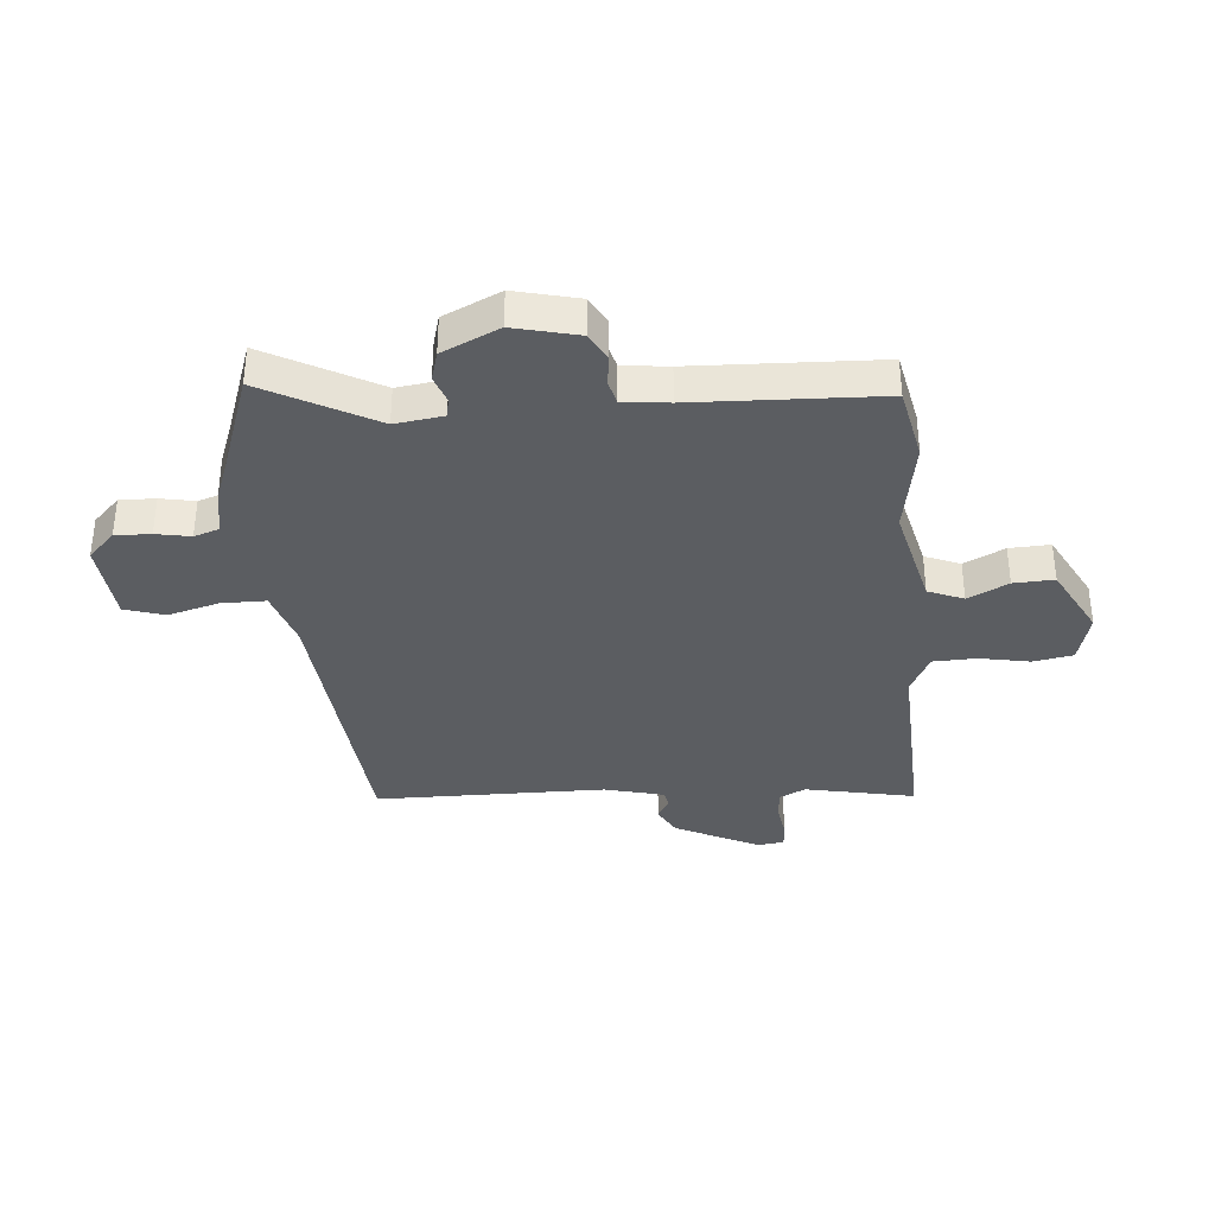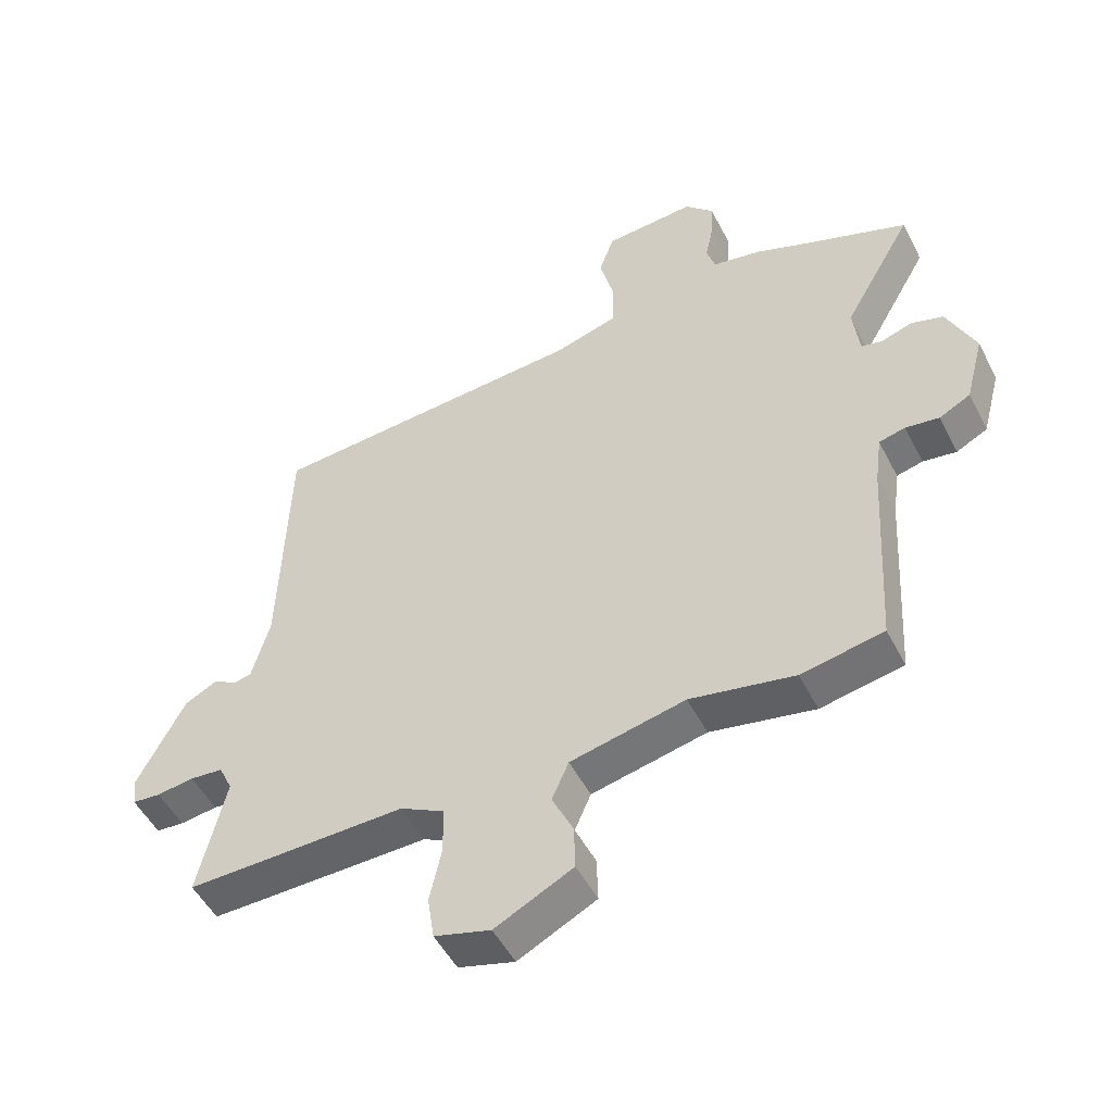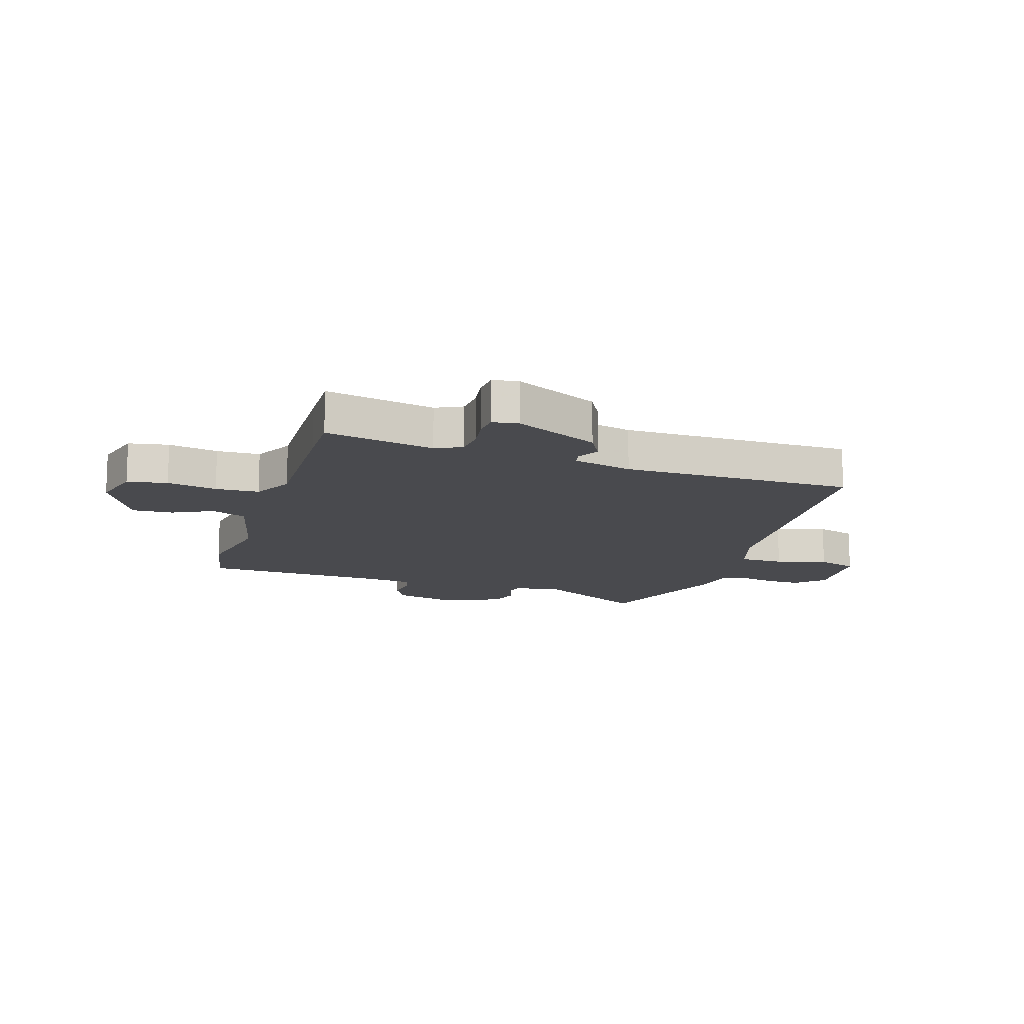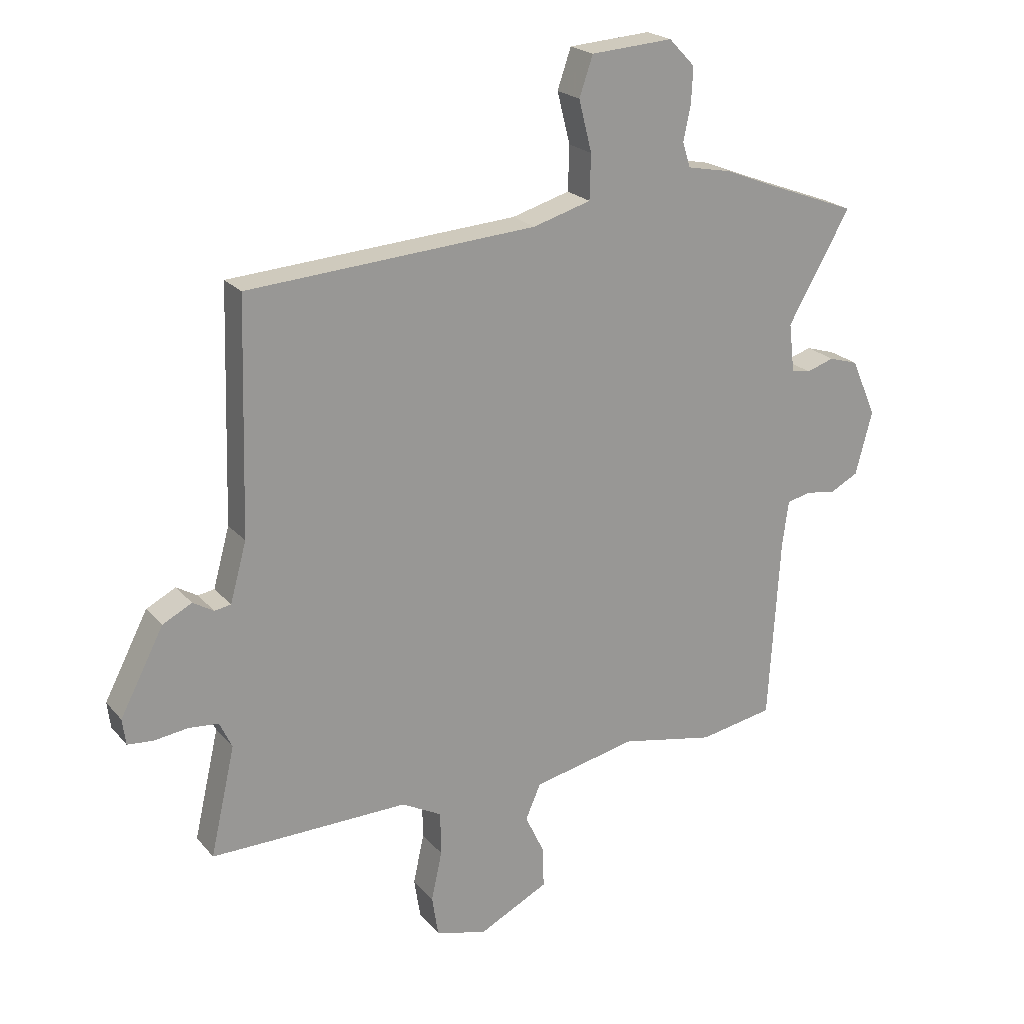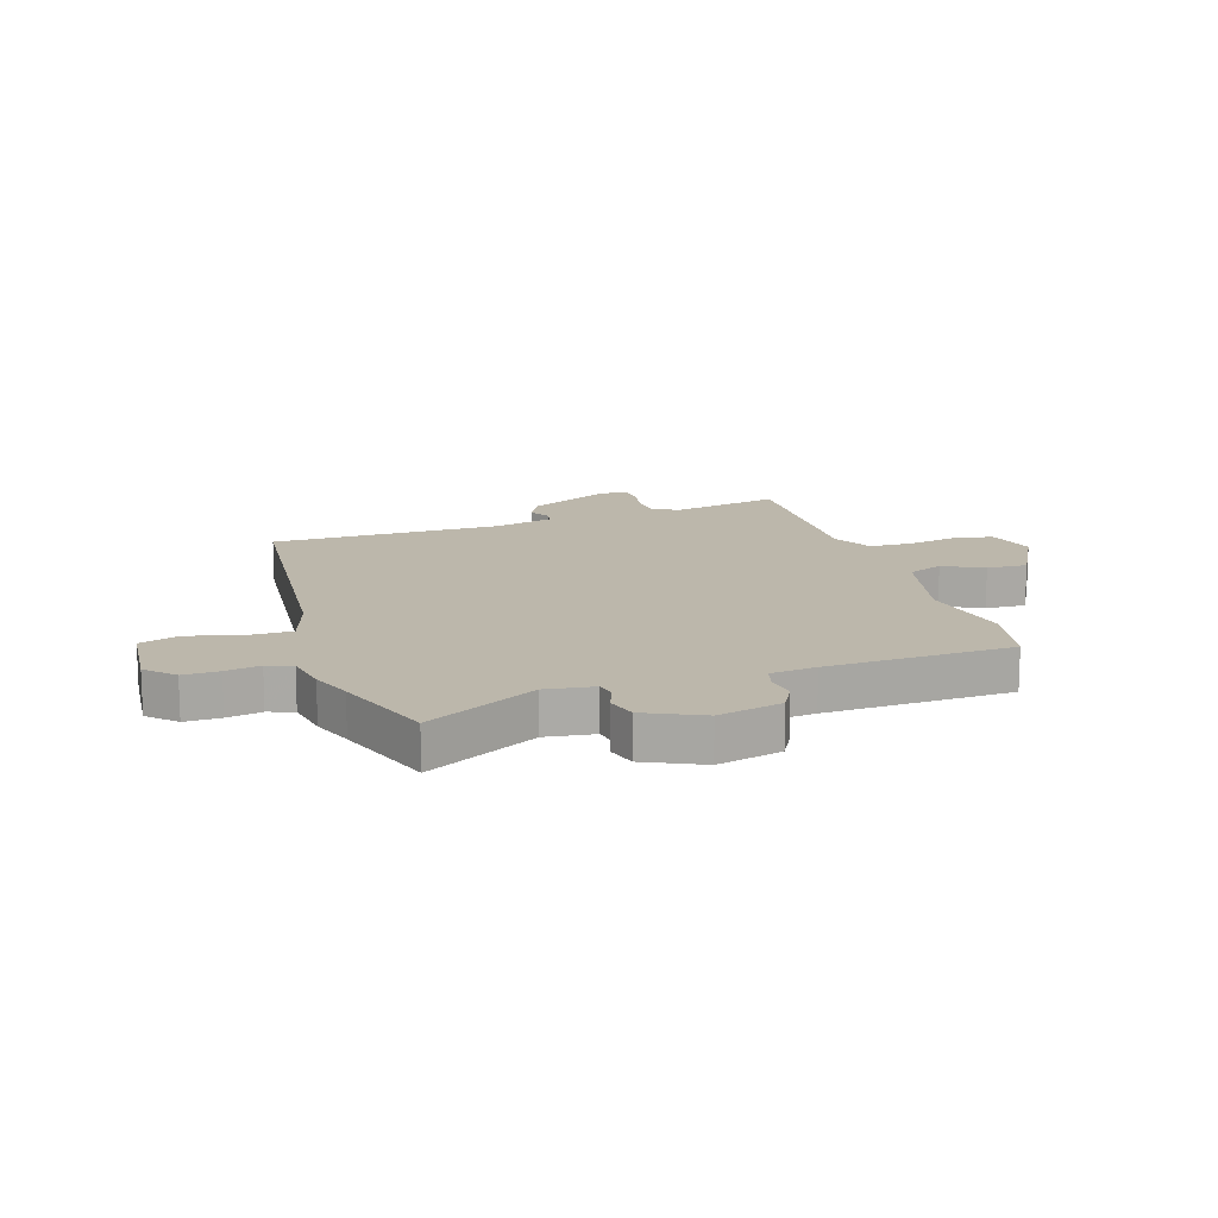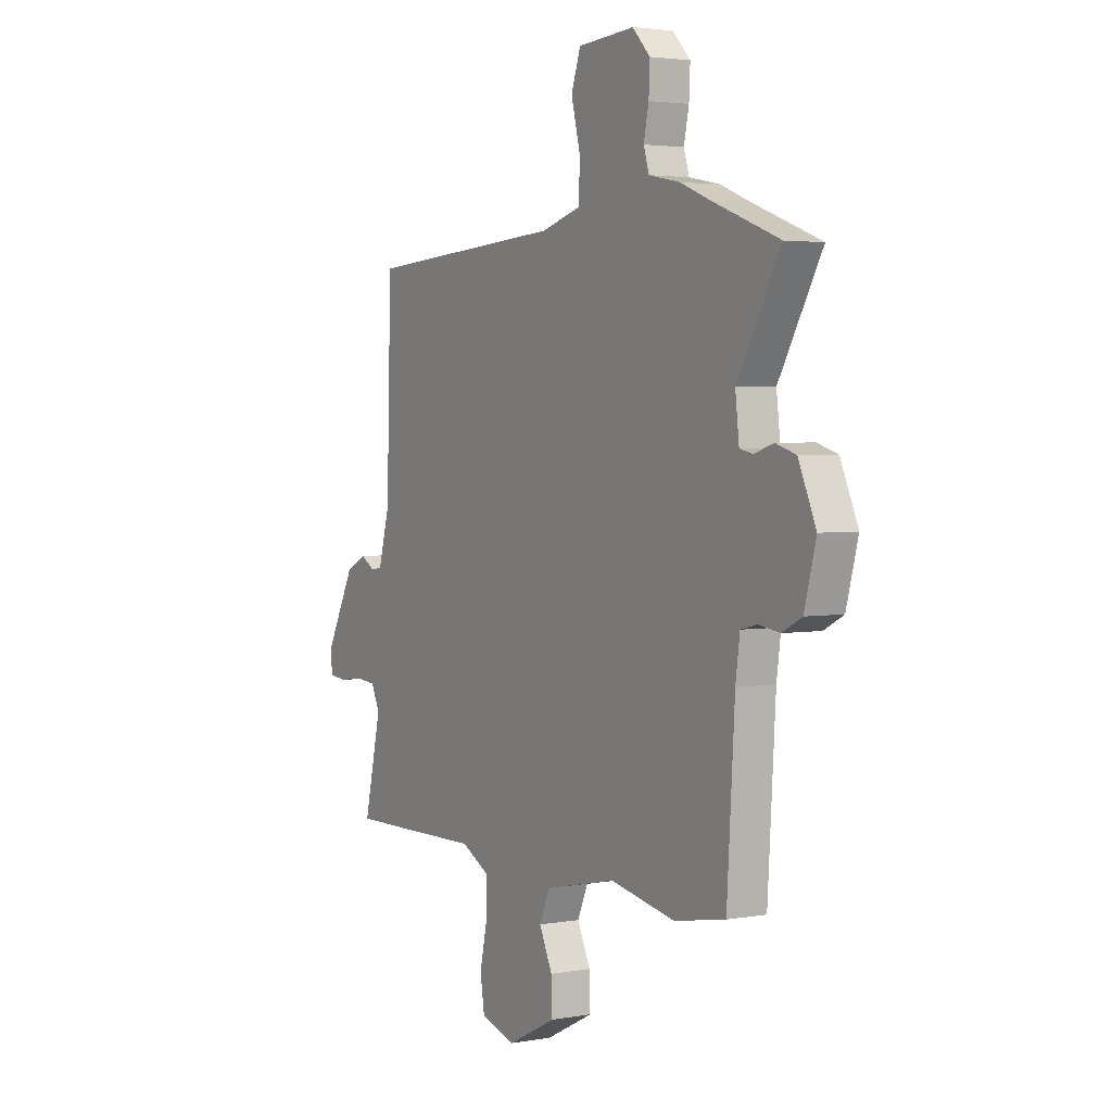
<metadata>
{"format":"obj","ext":"obj","renderer":"f3d","projection":"perspective","resolution":1024,"background":"white","views":[{"elev":-35.9,"azim":96.2,"up":"+Y"},{"elev":-50.8,"azim":26.7,"up":"+Z"},{"elev":-13.4,"azim":-106.5,"up":"+Y"},{"elev":21.7,"azim":-28.9,"up":"+Z"},{"elev":14.4,"azim":73.5,"up":"+Y"},{"elev":3.2,"azim":58.9,"up":"+Z"}]}
</metadata>
<code>
v 0.471 0.07 0.511
v 0.649 0.07 0.444
v 0.538 0.07 0.25
v 0.548 0.07 0.164
v 0.582 0.07 0.157
v 0.631 0.07 0.173
v 0.683 0.07 0.157
v 0.728 0.07 0.055
v 0.698 0.07 -0.058
v 0.648 0.07 -0.084
v 0.594 0.07 -0.076
v 0.552 0.07 -0.086
v 0.541 0.07 -0.167
v 0.521 0.07 -0.496
v 0.389 0.07 -0.52
v 0.222 0.07 -0.487
v 0.038 0.07 -0.527
v 0.011 0.07 -0.589
v 0.045 0.07 -0.661
v 0.047 0.07 -0.733
v -0.078 0.07 -0.796
v -0.168 0.07 -0.77
v -0.179 0.07 -0.699
v -0.16 0.07 -0.611
v -0.161 0.07 -0.534
v -0.232 0.07 -0.496
v -0.482 0.07 -0.5
v -0.584 0.07 -0.501
v -0.54 0.07 -0.308
v -0.562 0.07 -0.261
v -0.615 0.07 -0.256
v -0.675 0.07 -0.264
v -0.72 0.07 -0.26
v -0.726 0.07 -0.214
v -0.649 0.07 -0.066
v -0.597 0.07 -0.039
v -0.56 0.07 -0.061
v -0.531 0.07 -0.056
v -0.502 0.07 0.049
v -0.49 0.07 0.458
v 0.023 0.07 0.493
v 0.126 0.07 0.523
v 0.128 0.07 0.602
v 0.105 0.07 0.693
v 0.129 0.07 0.763
v 0.275 0.07 0.773
v 0.321 0.07 0.725
v 0.318 0.07 0.662
v 0.305 0.07 0.601
v 0.319 0.07 0.556
v 0.399 0.07 0.54
v 0.471 0 0.511
v 0.649 0 0.444
v 0.538 0 0.25
v 0.548 0 0.164
v 0.582 0 0.157
v 0.631 0 0.173
v 0.683 0 0.157
v 0.728 0 0.055
v 0.698 0 -0.058
v 0.648 0 -0.084
v 0.594 0 -0.076
v 0.552 0 -0.086
v 0.541 0 -0.167
v 0.521 0 -0.496
v 0.389 0 -0.52
v 0.222 0 -0.487
v 0.038 0 -0.527
v 0.011 0 -0.589
v 0.045 0 -0.661
v 0.047 0 -0.733
v -0.078 0 -0.796
v -0.168 0 -0.77
v -0.179 0 -0.699
v -0.16 0 -0.611
v -0.161 0 -0.534
v -0.232 0 -0.496
v -0.482 0 -0.5
v -0.584 0 -0.501
v -0.54 0 -0.308
v -0.562 0 -0.261
v -0.615 0 -0.256
v -0.675 0 -0.264
v -0.72 0 -0.26
v -0.726 0 -0.214
v -0.649 0 -0.066
v -0.597 0 -0.039
v -0.56 0 -0.061
v -0.531 0 -0.056
v -0.502 0 0.049
v -0.49 0 0.458
v 0.023 0 0.493
v 0.126 0 0.523
v 0.128 0 0.602
v 0.105 0 0.693
v 0.129 0 0.763
v 0.275 0 0.773
v 0.321 0 0.725
v 0.318 0 0.662
v 0.305 0 0.601
v 0.319 0 0.556
v 0.399 0 0.54
f 50 51 1
f 47 48 49
f 46 47 49
f 45 46 49
f 44 45 49
f 43 44 49
f 42 43 49 50
f 1 2 3
f 50 1 3
f 42 50 3
f 41 42 3
f 41 3 4
f 40 41 4
f 39 40 4
f 35 36 37
f 34 35 37
f 33 34 37
f 32 33 37
f 31 32 37
f 30 31 37 38
f 39 4 5
f 38 39 5
f 30 38 5
f 29 30 5
f 6 7 8
f 5 6 8
f 29 5 8
f 28 29 8
f 27 28 8
f 26 27 8
f 22 23 24
f 21 22 24
f 20 21 24
f 19 20 24
f 18 19 24
f 17 18 24 25
f 16 17 25 26
f 13 14 15 16
f 12 13 16 26
f 8 9 10 11
f 8 11 12
f 8 12 26
f 52 102 101
f 100 99 98
f 100 98 97
f 100 97 96
f 100 96 95
f 100 95 94
f 101 100 94 93
f 54 53 52
f 54 52 101
f 54 101 93
f 54 93 92
f 55 54 92
f 55 92 91
f 55 91 90
f 88 87 86
f 88 86 85
f 88 85 84
f 88 84 83
f 88 83 82
f 89 88 82 81
f 56 55 90
f 56 90 89
f 56 89 81
f 56 81 80
f 59 58 57
f 59 57 56
f 59 56 80
f 59 80 79
f 59 79 78
f 59 78 77
f 75 74 73
f 75 73 72
f 75 72 71
f 75 71 70
f 75 70 69
f 76 75 69 68
f 77 76 68 67
f 67 66 65 64
f 77 67 64 63
f 62 61 60 59
f 63 62 59
f 77 63 59
f 1 52 53 2
f 2 53 54 3
f 3 54 55 4
f 4 55 56 5
f 5 56 57 6
f 6 57 58 7
f 7 58 59 8
f 8 59 60 9
f 9 60 61 10
f 10 61 62 11
f 11 62 63 12
f 12 63 64 13
f 13 64 65 14
f 14 65 66 15
f 15 66 67 16
f 16 67 68 17
f 17 68 69 18
f 18 69 70 19
f 19 70 71 20
f 20 71 72 21
f 21 72 73 22
f 22 73 74 23
f 23 74 75 24
f 24 75 76 25
f 25 76 77 26
f 26 77 78 27
f 27 78 79 28
f 28 79 80 29
f 29 80 81 30
f 30 81 82 31
f 31 82 83 32
f 32 83 84 33
f 33 84 85 34
f 34 85 86 35
f 35 86 87 36
f 36 87 88 37
f 37 88 89 38
f 38 89 90 39
f 39 90 91 40
f 40 91 92 41
f 41 92 93 42
f 42 93 94 43
f 43 94 95 44
f 44 95 96 45
f 45 96 97 46
f 46 97 98 47
f 47 98 99 48
f 48 99 100 49
f 49 100 101 50
f 50 101 102 51
f 51 102 52 1

</code>
